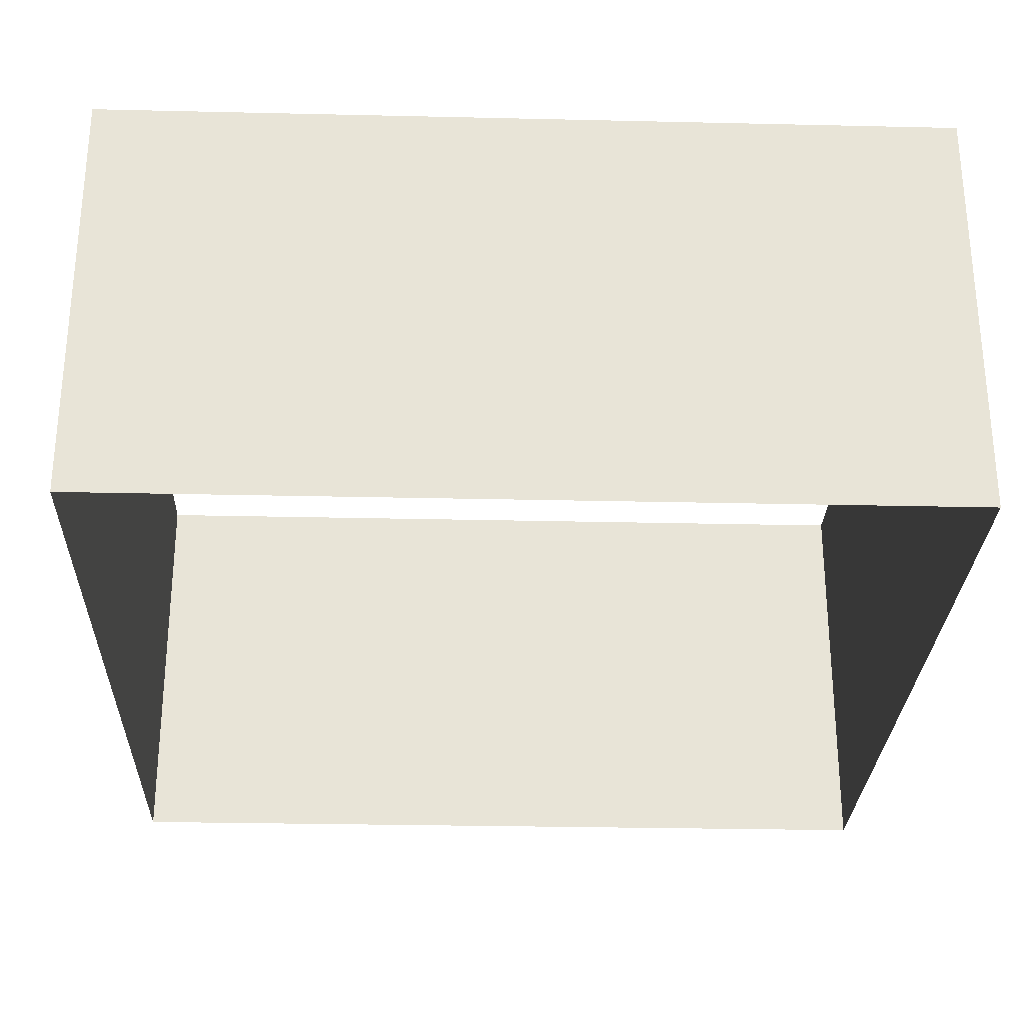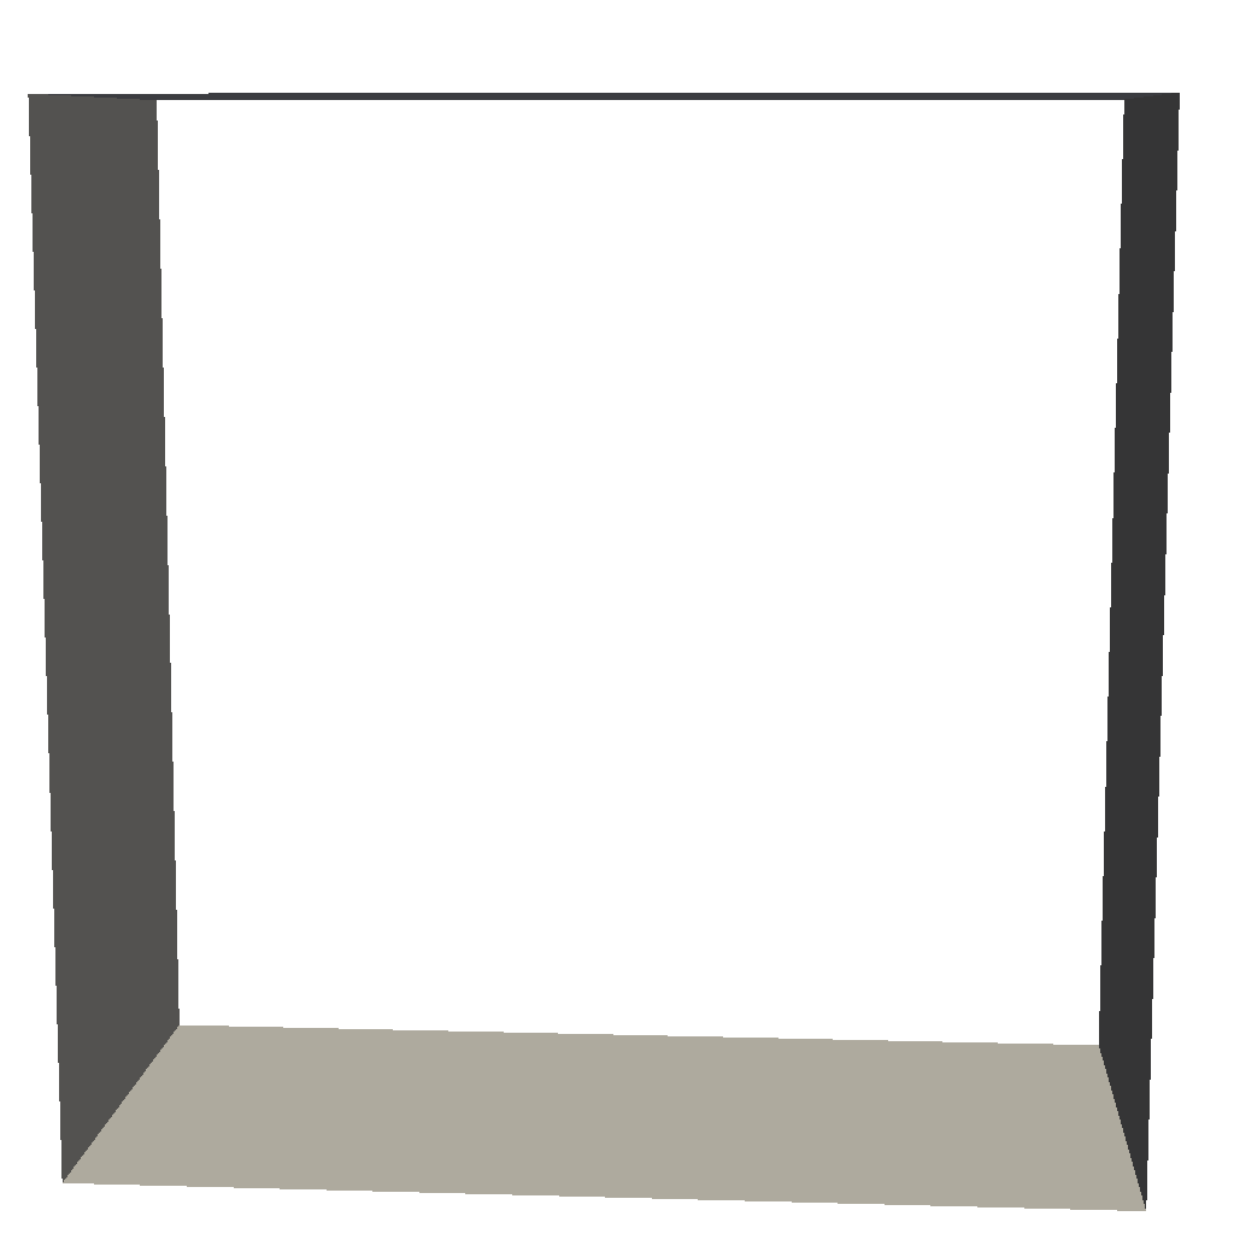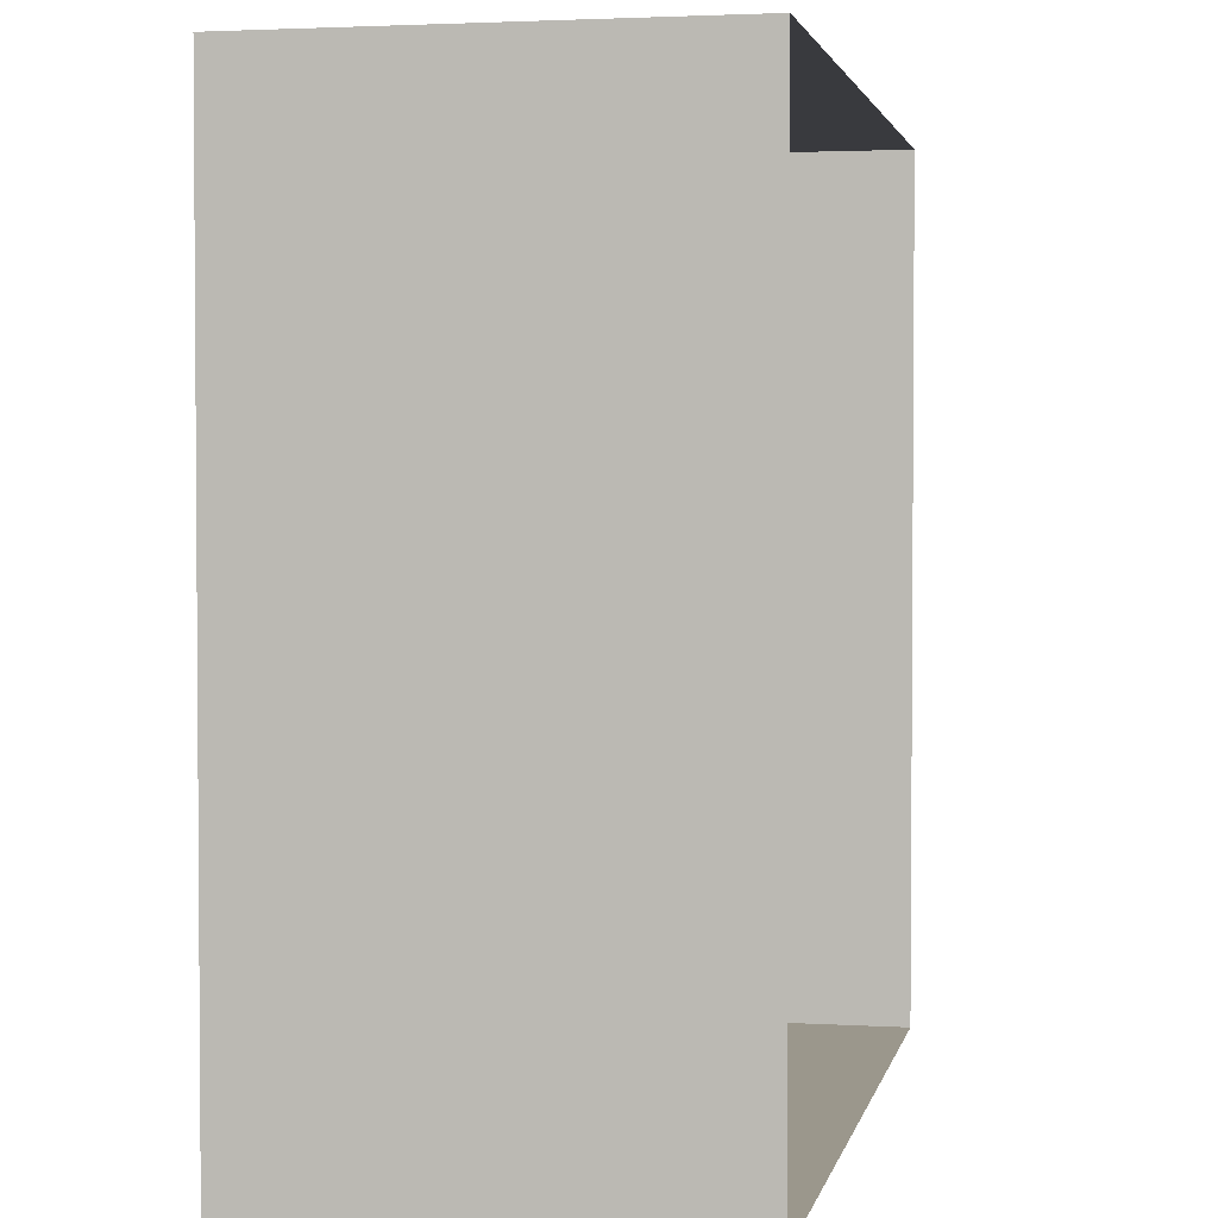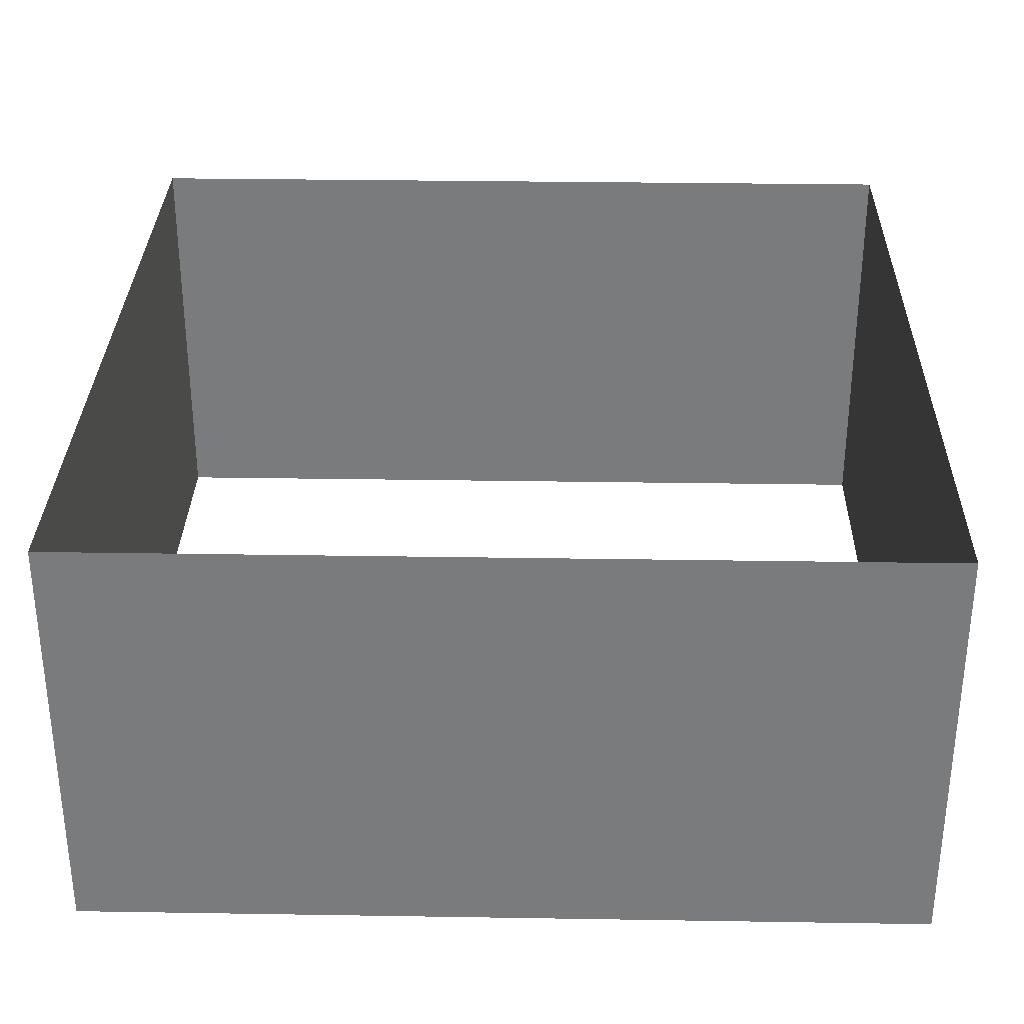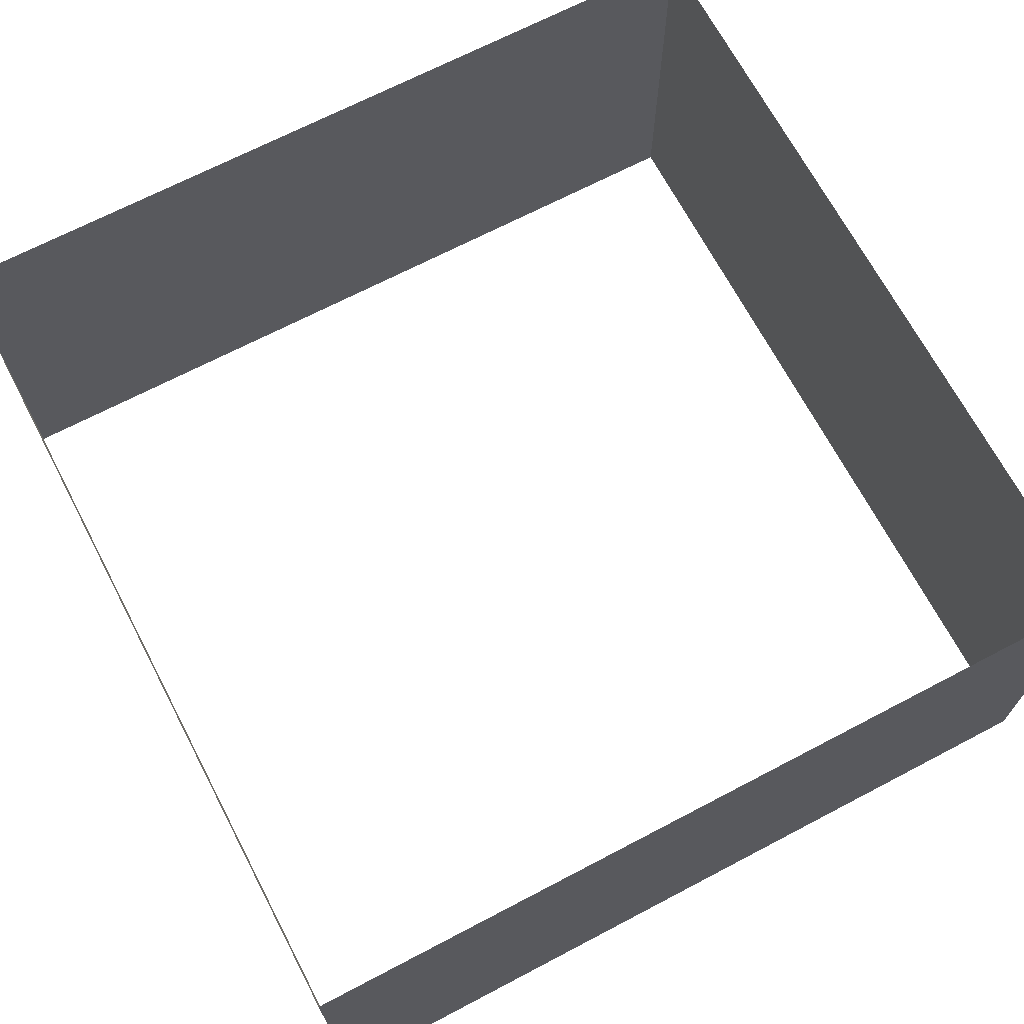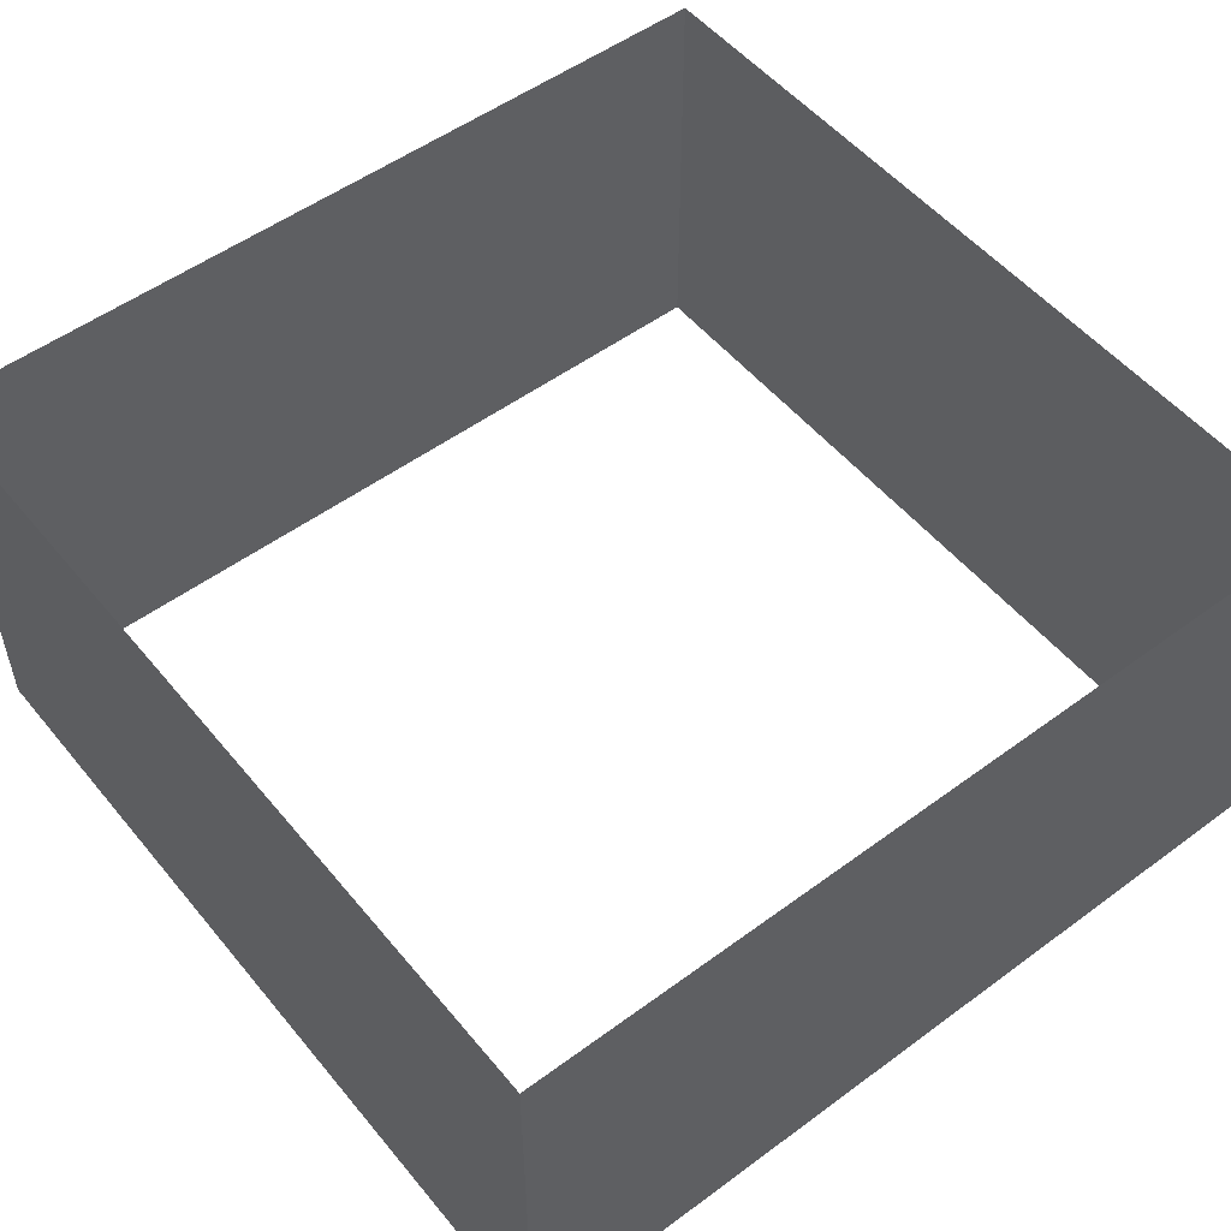
<metadata>
{"format":"obj","ext":"obj","renderer":"f3d","projection":"perspective","resolution":1024,"background":"white","views":[{"elev":-27.9,"azim":-92.0,"up":"+Y"},{"elev":9.2,"azim":-175.8,"up":"+Z"},{"elev":2.6,"azim":101.6,"up":"+Z"},{"elev":31.5,"azim":1.3,"up":"+Y"},{"elev":68.7,"azim":-27.7,"up":"+Y"},{"elev":52.6,"azim":-38.4,"up":"+Y"}]}
</metadata>
<code>
o Tower_Block_BrickWall.001
v 8.259 6.592 -8.259
v 8.259 8.244 -8.259
v 8.259 -0.01521 8.259
v 8.259 -0.01521 6.607
v 8.259 -0.01521 3.304
v 8.259 -0.01521 1.652
v 8.259 -0.01521 -1e-06
v 8.259 -0.01521 -3.304
v 8.259 -0.01521 -6.607
v 8.259 -0.01521 -8.259
v 8.259 1.637 -8.259
v 8.259 -0.01521 4.955
v 8.259 -0.01521 -1.652
v 8.259 -0.01521 -4.955
v 8.259 1.637 -3.304
v 8.259 3.288 8.259
v 8.259 4.94 8.259
v 8.259 4.94 6.607
v 8.259 3.288 6.607
v 8.259 3.288 4.955
v 8.259 4.94 4.955
v 8.259 4.94 3.304
v 8.259 3.288 -1e-06
v 8.259 4.94 1.652
v 8.259 4.94 -1e-06
v 8.259 4.94 -1.652
v 8.259 3.288 -1.652
v 8.259 3.288 -4.955
v 8.259 4.94 -3.304
v 8.259 4.94 -4.955
v 8.259 3.288 -6.607
v 8.259 4.94 -6.607
v 8.259 3.288 -8.259
v 8.259 4.94 -8.259
v 8.259 6.592 8.259
v 8.259 8.244 8.259
v 8.259 8.244 6.607
v 8.259 8.244 4.955
v 8.259 8.244 3.304
v 8.259 8.244 1.652
v 8.259 6.592 -1e-06
v 8.259 8.244 -1e-06
v 8.259 6.592 -1.652
v 8.259 8.244 -1.652
v 8.259 8.244 -3.304
v 8.259 6.592 -4.955
v 8.259 8.244 -4.955
v 8.259 8.244 -6.607
v 8.259 1.637 8.259
v 8.259 1.637 6.607
v 8.259 1.637 4.955
v 8.259 1.637 3.304
v 8.259 3.288 3.304
v 8.259 3.288 1.652
v 8.259 1.637 1.652
v 8.259 1.637 -1e-06
v 8.259 1.637 -1.652
v 8.259 3.288 -3.304
v 8.259 1.637 -4.955
v 8.259 1.637 -6.607
v 8.259 6.592 6.607
v 8.259 6.592 4.955
v 8.259 6.592 3.304
v 8.259 6.592 1.652
v 8.259 6.592 -3.304
v 8.259 6.592 -6.607
v 8.259 6.592 8.259
v 8.259 8.244 8.259
v -8.259 -0.01521 8.259
v -6.607 -0.01521 8.259
v -3.304 -0.01521 8.259
v -1.652 -0.01521 8.259
v -2e-06 -0.0152 8.259
v 3.304 -0.0152 8.259
v 6.607 -0.01521 8.259
v 8.259 -0.01521 8.259
v 8.259 1.637 8.259
v -4.955 -0.01521 8.259
v 1.652 -0.0152 8.259
v 4.955 -0.0152 8.259
v 3.304 1.637 8.259
v -8.259 3.288 8.259
v -8.259 4.94 8.259
v -6.607 4.94 8.259
v -6.607 3.288 8.259
v -4.955 3.288 8.259
v -4.955 4.94 8.259
v -3.304 4.94 8.259
v -2e-06 3.288 8.259
v -1.652 4.94 8.259
v -2e-06 4.94 8.259
v 1.652 4.94 8.259
v 1.652 3.288 8.259
v 4.955 3.288 8.259
v 3.304 4.94 8.259
v 4.955 4.94 8.259
v 6.607 3.288 8.259
v 6.607 4.94 8.259
v 8.259 3.288 8.259
v 8.259 4.94 8.259
v -8.259 6.592 8.259
v -8.259 8.244 8.259
v -6.607 8.244 8.259
v -4.955 8.244 8.259
v -3.304 8.244 8.259
v -1.652 8.244 8.259
v -2e-06 6.592 8.259
v -2e-06 8.244 8.259
v 1.652 6.592 8.259
v 1.652 8.244 8.259
v 3.304 8.244 8.259
v 4.955 6.592 8.259
v 4.955 8.244 8.259
v 6.607 8.244 8.259
v -8.259 1.637 8.259
v -6.607 1.637 8.259
v -4.955 1.637 8.259
v -3.304 1.637 8.259
v -3.304 3.288 8.259
v -1.652 3.288 8.259
v -1.652 1.637 8.259
v -2e-06 1.637 8.259
v 1.652 1.637 8.259
v 3.304 3.288 8.259
v 4.955 1.637 8.259
v 6.607 1.637 8.259
v -6.607 6.592 8.259
v -4.955 6.592 8.259
v -3.304 6.592 8.259
v -1.652 6.592 8.259
v 3.304 6.592 8.259
v 6.607 6.592 8.259
v -8.259 6.592 -8.259
v -8.259 8.244 -8.259
v 8.259 -0.01521 -8.259
v 6.607 -0.01521 -8.259
v 3.304 -0.0152 -8.259
v 1.652 -0.0152 -8.259
v 0 -0.0152 -8.259
v -3.304 -0.0152 -8.259
v -6.607 -0.01521 -8.259
v -8.259 -0.01521 -8.259
v -8.259 1.637 -8.259
v 4.955 -0.0152 -8.259
v -1.652 -0.0152 -8.259
v -4.955 -0.01521 -8.259
v -3.304 1.637 -8.259
v 8.259 3.288 -8.259
v 8.259 4.94 -8.259
v 6.607 4.94 -8.259
v 6.607 3.288 -8.259
v 4.955 3.288 -8.259
v 4.955 4.94 -8.259
v 3.304 4.94 -8.259
v 0 3.288 -8.259
v 1.652 4.94 -8.259
v 0 4.94 -8.259
v -1.652 4.94 -8.259
v -1.652 3.288 -8.259
v -4.955 3.288 -8.259
v -3.304 4.94 -8.259
v -4.955 4.94 -8.259
v -6.607 3.288 -8.259
v -6.607 4.94 -8.259
v -8.259 3.288 -8.259
v -8.259 4.94 -8.259
v 8.259 6.592 -8.259
v 8.259 8.244 -8.259
v 6.607 8.244 -8.259
v 4.955 8.244 -8.259
v 3.304 8.244 -8.259
v 1.652 8.244 -8.259
v 1e-06 6.592 -8.259
v 1e-06 8.244 -8.259
v -1.652 6.592 -8.259
v -1.652 8.244 -8.259
v -3.304 8.244 -8.259
v -4.955 6.592 -8.259
v -4.955 8.244 -8.259
v -6.607 8.244 -8.259
v 8.259 1.637 -8.259
v 6.607 1.637 -8.259
v 4.955 1.637 -8.259
v 3.304 1.637 -8.259
v 3.304 3.288 -8.259
v 1.652 3.288 -8.259
v 1.652 1.637 -8.259
v 0 1.637 -8.259
v -1.652 1.637 -8.259
v -3.304 3.288 -8.259
v -4.955 1.637 -8.259
v -6.607 1.637 -8.259
v 6.607 6.592 -8.259
v 4.955 6.592 -8.259
v 3.304 6.592 -8.259
v 1.652 6.592 -8.259
v -3.304 6.592 -8.259
v -6.607 6.592 -8.259
v -8.259 6.592 8.259
v -8.259 8.244 8.259
v -8.259 -0.01521 -8.259
v -8.259 -0.01521 -6.607
v -8.259 -0.01521 -3.304
v -8.259 -0.01521 -1.652
v -8.259 -0.01521 -4e-06
v -8.259 -0.01521 3.304
v -8.259 -0.01521 6.607
v -8.259 -0.01521 8.259
v -8.259 1.637 8.259
v -8.259 -0.01521 -4.955
v -8.259 -0.01521 1.652
v -8.259 -0.01521 4.955
v -8.259 1.637 3.304
v -8.259 3.288 -8.259
v -8.259 4.94 -8.259
v -8.259 4.94 -6.607
v -8.259 3.288 -6.607
v -8.259 3.288 -4.955
v -8.259 4.94 -4.955
v -8.259 4.94 -3.304
v -8.259 3.288 -4e-06
v -8.259 4.94 -1.652
v -8.259 4.94 -4e-06
v -8.259 4.94 1.652
v -8.259 3.288 1.652
v -8.259 3.288 4.955
v -8.259 4.94 3.304
v -8.259 4.94 4.955
v -8.259 3.288 6.607
v -8.259 4.94 6.607
v -8.259 3.288 8.259
v -8.259 4.94 8.259
v -8.259 6.592 -8.259
v -8.259 8.244 -8.259
v -8.259 8.244 -6.607
v -8.259 8.244 -4.955
v -8.259 8.244 -3.304
v -8.259 8.244 -1.652
v -8.259 6.592 -4e-06
v -8.259 8.244 -4e-06
v -8.259 6.592 1.652
v -8.259 8.244 1.652
v -8.259 8.244 3.304
v -8.259 6.592 4.955
v -8.259 8.244 4.955
v -8.259 8.244 6.607
v -8.259 1.637 -8.259
v -8.259 1.637 -6.607
v -8.259 1.637 -4.955
v -8.259 1.637 -3.304
v -8.259 3.288 -3.304
v -8.259 3.288 -1.652
v -8.259 1.637 -1.652
v -8.259 1.637 -4e-06
v -8.259 1.637 1.652
v -8.259 3.288 3.304
v -8.259 1.637 4.955
v -8.259 1.637 6.607
v -8.259 6.592 -6.607
v -8.259 6.592 -4.955
v -8.259 6.592 -3.304
v -8.259 6.592 -1.652
v -8.259 6.592 3.304
v -8.259 6.592 6.607
f 66 1 2 48
f 3 4 50 49
f 12 5 52 51
f 5 6 55 52
f 6 7 56 55
f 13 8 15 57
f 14 9 60 59
f 9 10 11 60
f 4 12 51 50
f 7 13 57 56
f 8 14 59 15
f 16 19 18 17
f 19 20 21 18
f 20 53 22 21
f 53 54 24 22
f 54 23 25 24
f 23 27 26 25
f 27 58 29 26
f 58 28 30 29
f 28 31 32 30
f 31 33 34 32
f 35 61 37 36
f 61 62 38 37
f 62 63 39 38
f 63 64 40 39
f 64 41 42 40
f 41 43 44 42
f 43 65 45 44
f 65 46 47 45
f 46 66 48 47
f 49 50 19 16
f 50 51 20 19
f 51 52 53 20
f 52 55 54 53
f 55 56 23 54
f 56 57 27 23
f 57 15 58 27
f 15 59 28 58
f 59 60 31 28
f 60 11 33 31
f 17 18 61 35
f 18 21 62 61
f 21 22 63 62
f 22 24 64 63
f 24 25 41 64
f 25 26 43 41
f 26 29 65 43
f 29 30 46 65
f 30 32 66 46
f 32 34 1 66
f 132 67 68 114
f 69 70 116 115
f 78 71 118 117
f 71 72 121 118
f 72 73 122 121
f 79 74 81 123
f 80 75 126 125
f 75 76 77 126
f 70 78 117 116
f 73 79 123 122
f 74 80 125 81
f 82 85 84 83
f 85 86 87 84
f 86 119 88 87
f 119 120 90 88
f 120 89 91 90
f 89 93 92 91
f 93 124 95 92
f 124 94 96 95
f 94 97 98 96
f 97 99 100 98
f 101 127 103 102
f 127 128 104 103
f 128 129 105 104
f 129 130 106 105
f 130 107 108 106
f 107 109 110 108
f 109 131 111 110
f 131 112 113 111
f 112 132 114 113
f 115 116 85 82
f 116 117 86 85
f 117 118 119 86
f 118 121 120 119
f 121 122 89 120
f 122 123 93 89
f 123 81 124 93
f 81 125 94 124
f 125 126 97 94
f 126 77 99 97
f 83 84 127 101
f 84 87 128 127
f 87 88 129 128
f 88 90 130 129
f 90 91 107 130
f 91 92 109 107
f 92 95 131 109
f 95 96 112 131
f 96 98 132 112
f 98 100 67 132
f 198 133 134 180
f 135 136 182 181
f 144 137 184 183
f 137 138 187 184
f 138 139 188 187
f 145 140 147 189
f 146 141 192 191
f 141 142 143 192
f 136 144 183 182
f 139 145 189 188
f 140 146 191 147
f 148 151 150 149
f 151 152 153 150
f 152 185 154 153
f 185 186 156 154
f 186 155 157 156
f 155 159 158 157
f 159 190 161 158
f 190 160 162 161
f 160 163 164 162
f 163 165 166 164
f 167 193 169 168
f 193 194 170 169
f 194 195 171 170
f 195 196 172 171
f 196 173 174 172
f 173 175 176 174
f 175 197 177 176
f 197 178 179 177
f 178 198 180 179
f 181 182 151 148
f 182 183 152 151
f 183 184 185 152
f 184 187 186 185
f 187 188 155 186
f 188 189 159 155
f 189 147 190 159
f 147 191 160 190
f 191 192 163 160
f 192 143 165 163
f 149 150 193 167
f 150 153 194 193
f 153 154 195 194
f 154 156 196 195
f 156 157 173 196
f 157 158 175 173
f 158 161 197 175
f 161 162 178 197
f 162 164 198 178
f 164 166 133 198
f 264 199 200 246
f 201 202 248 247
f 210 203 250 249
f 203 204 253 250
f 204 205 254 253
f 211 206 213 255
f 212 207 258 257
f 207 208 209 258
f 202 210 249 248
f 205 211 255 254
f 206 212 257 213
f 214 217 216 215
f 217 218 219 216
f 218 251 220 219
f 251 252 222 220
f 252 221 223 222
f 221 225 224 223
f 225 256 227 224
f 256 226 228 227
f 226 229 230 228
f 229 231 232 230
f 233 259 235 234
f 259 260 236 235
f 260 261 237 236
f 261 262 238 237
f 262 239 240 238
f 239 241 242 240
f 241 263 243 242
f 263 244 245 243
f 244 264 246 245
f 247 248 217 214
f 248 249 218 217
f 249 250 251 218
f 250 253 252 251
f 253 254 221 252
f 254 255 225 221
f 255 213 256 225
f 213 257 226 256
f 257 258 229 226
f 258 209 231 229
f 215 216 259 233
f 216 219 260 259
f 219 220 261 260
f 220 222 262 261
f 222 223 239 262
f 223 224 241 239
f 224 227 263 241
f 227 228 244 263
f 228 230 264 244
f 230 232 199 264

</code>
